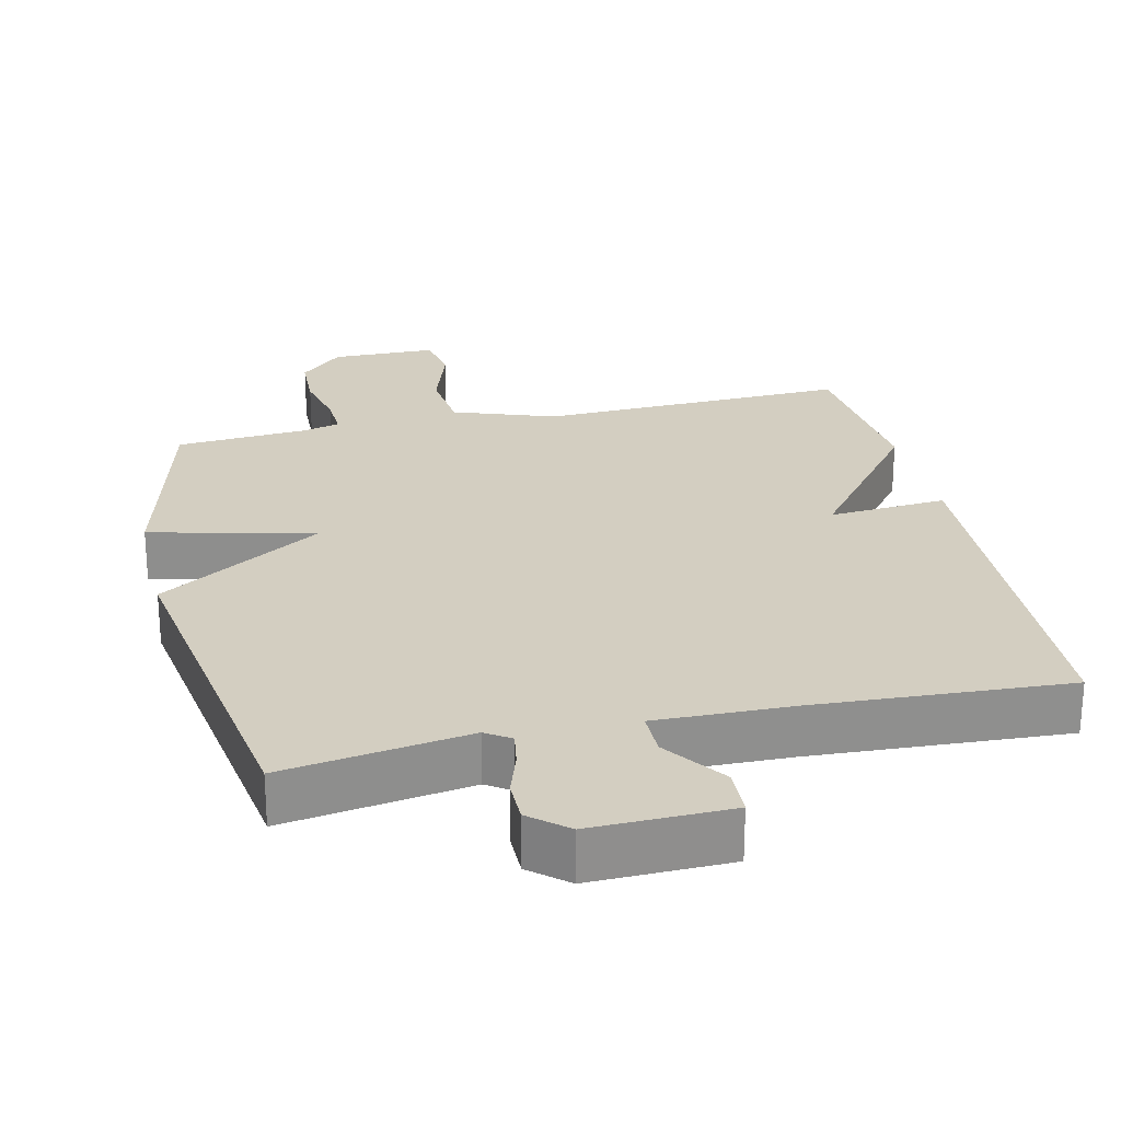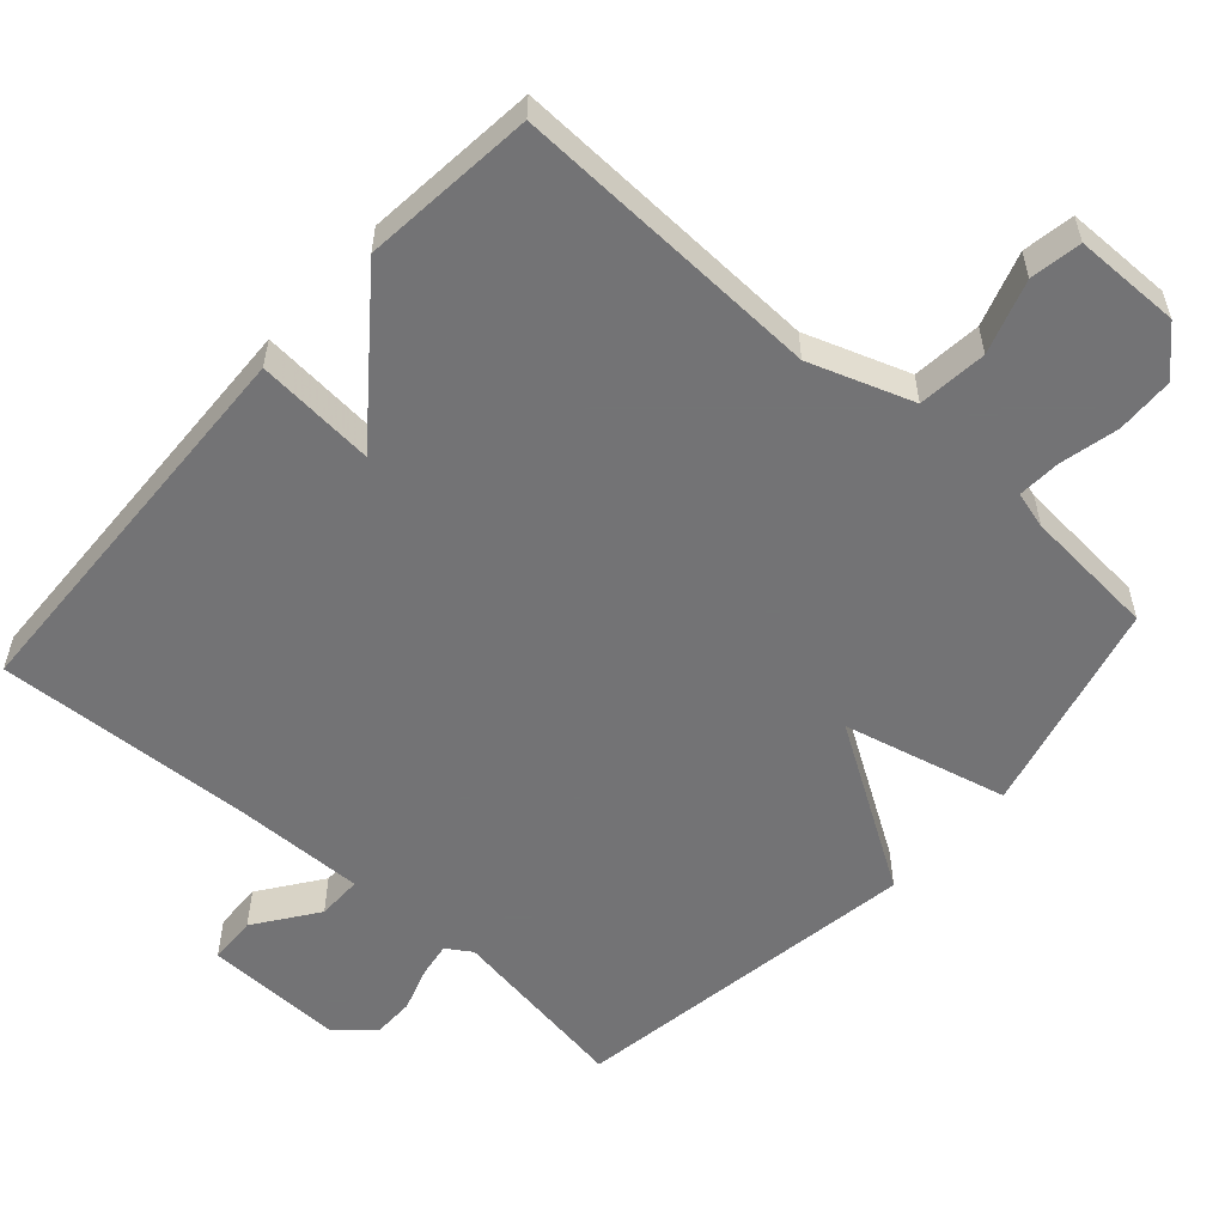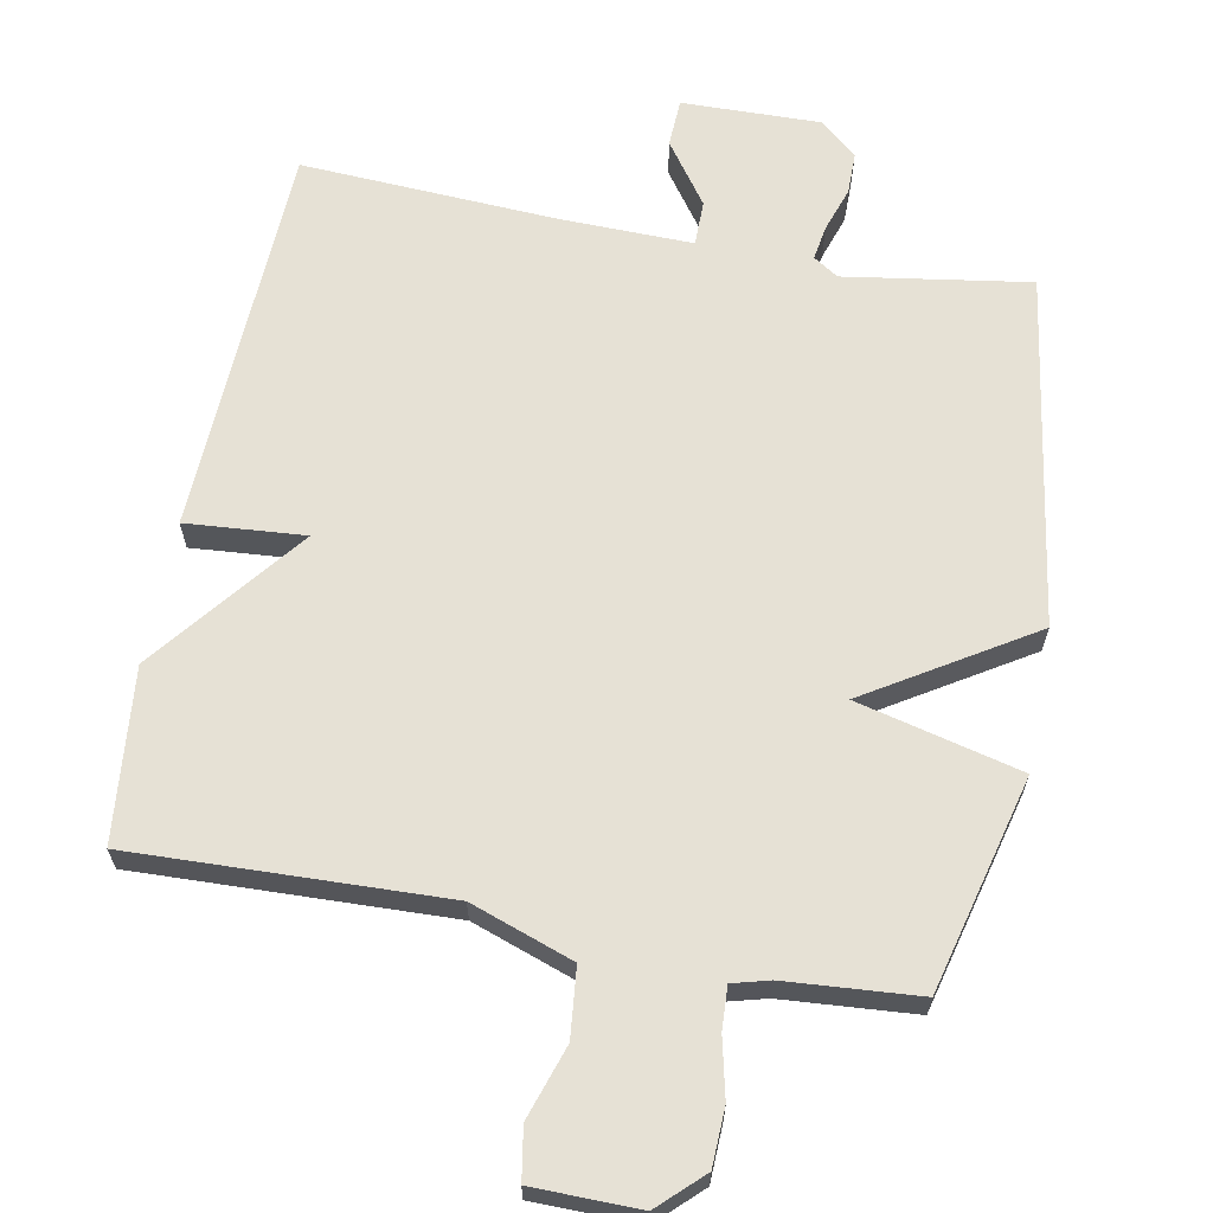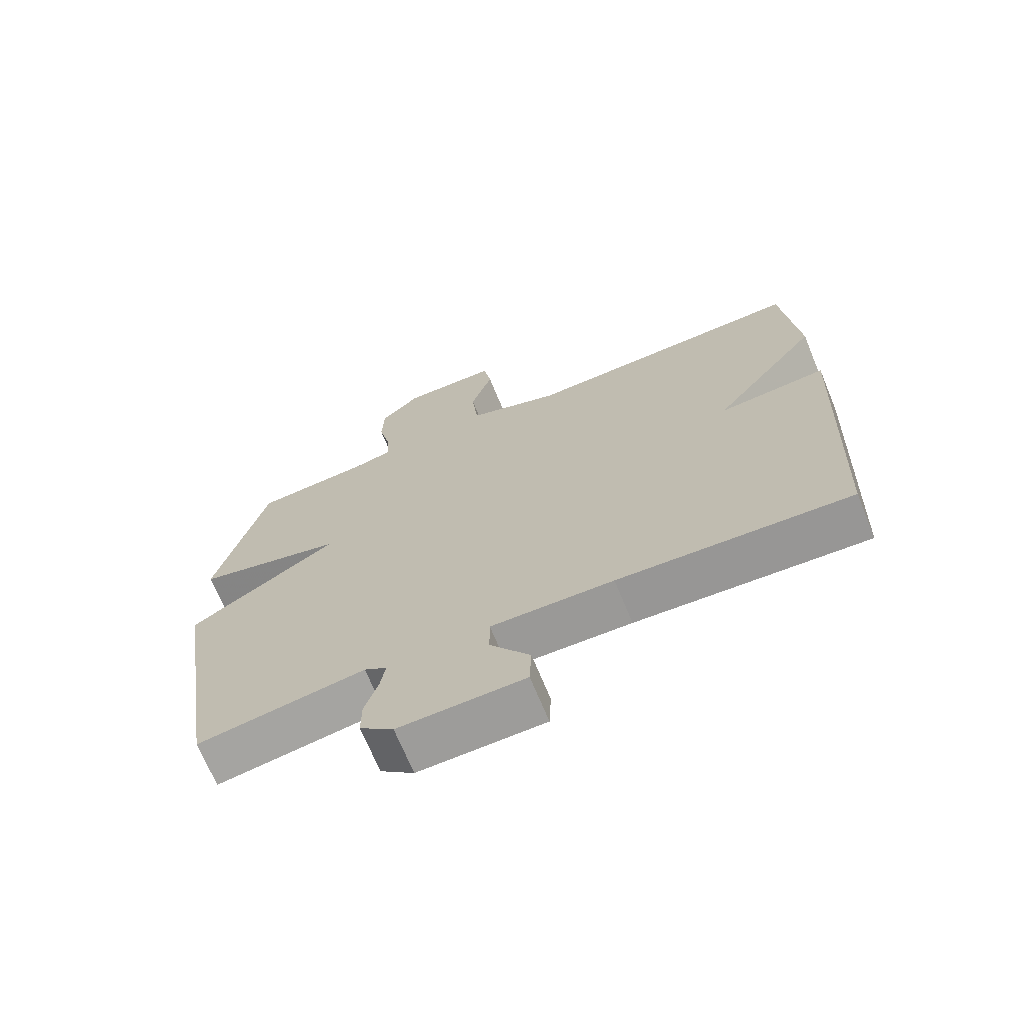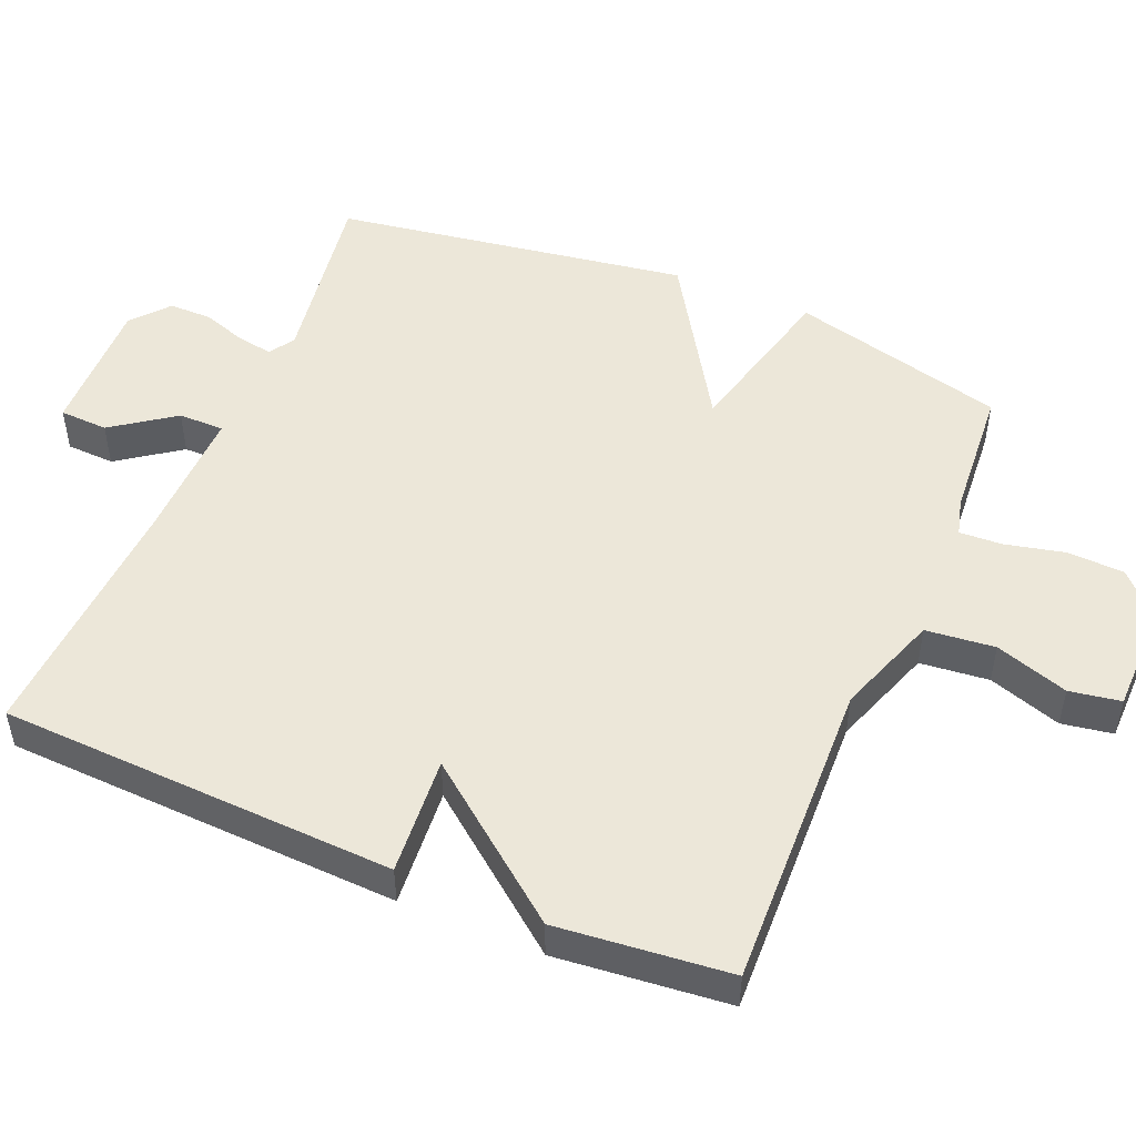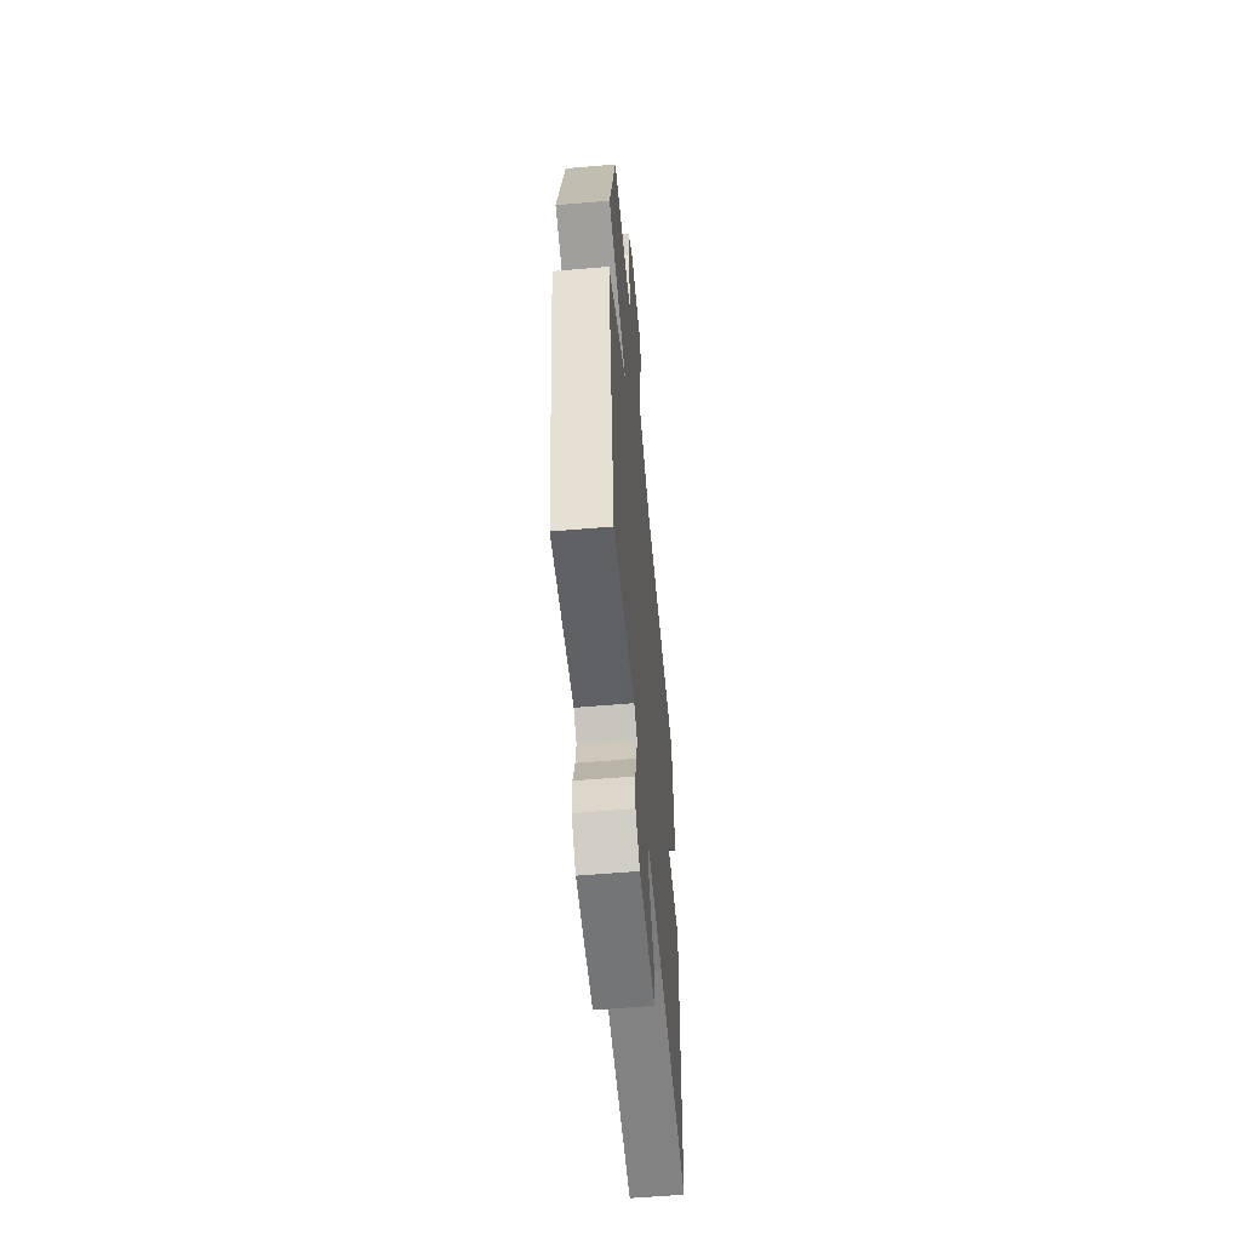
<metadata>
{"format":"obj","ext":"obj","renderer":"f3d","projection":"perspective","resolution":1024,"background":"white","views":[{"elev":25.1,"azim":167.1,"up":"+Y"},{"elev":-56.0,"azim":-41.9,"up":"+Y"},{"elev":64.5,"azim":10.7,"up":"+Y"},{"elev":-69.6,"azim":-157.6,"up":"+Z"},{"elev":50.1,"azim":-67.2,"up":"+Y"},{"elev":-57.5,"azim":95.1,"up":"+Z"}]}
</metadata>
<code>
v -0.5 0.07 0.5
v -0.062 0.07 0.485
v 0.082 0.07 0.536
v 0.092 0.07 0.633
v 0.058 0.07 0.736
v 0.07 0.07 0.808
v 0.219 0.07 0.81
v 0.28 0.07 0.752
v 0.283 0.07 0.671
v 0.264 0.07 0.588
v 0.261 0.07 0.528
v 0.313 0.07 0.514
v 0.5 0.07 0.5
v 0.577 0.07 0.198
v 0.347 0.07 0.141
v 0.577 0.07 -0.002
v 0.5 0.07 -0.5
v 0.24 0.07 -0.46
v 0.205 0.07 -0.483
v 0.213 0.07 -0.532
v 0.234 0.07 -0.595
v 0.234 0.07 -0.655
v 0.182 0.07 -0.699
v -0.013 0.07 -0.695
v -0.016 0.07 -0.627
v 0.046 0.07 -0.54
v 0.046 0.07 -0.476
v -0.143 0.07 -0.48
v -0.5 0.07 -0.5
v -0.524 0.07 0.057
v -0.357 0.07 0.044
v -0.524 0.07 0.257
v -0.5 0 0.5
v -0.062 0 0.485
v 0.082 0 0.536
v 0.092 0 0.633
v 0.058 0 0.736
v 0.07 0 0.808
v 0.219 0 0.81
v 0.28 0 0.752
v 0.283 0 0.671
v 0.264 0 0.588
v 0.261 0 0.528
v 0.313 0 0.514
v 0.5 0 0.5
v 0.577 0 0.198
v 0.347 0 0.141
v 0.577 0 -0.002
v 0.5 0 -0.5
v 0.24 0 -0.46
v 0.205 0 -0.483
v 0.213 0 -0.532
v 0.234 0 -0.595
v 0.234 0 -0.655
v 0.182 0 -0.699
v -0.013 0 -0.695
v -0.016 0 -0.627
v 0.046 0 -0.54
v 0.046 0 -0.476
v -0.143 0 -0.48
v -0.5 0 -0.5
v -0.524 0 0.057
v -0.357 0 0.044
v -0.524 0 0.257
f 31 32 1 2
f 28 29 30 31
f 31 2 3
f 28 31 3
f 27 28 3
f 26 27 3 4
f 24 25 26
f 23 24 26
f 22 23 26
f 21 22 26
f 20 21 26
f 19 20 26
f 18 19 26 4
f 15 16 17 18
f 15 18 4
f 12 13 14 15
f 11 12 15
f 4 5 6
f 15 4 6
f 11 15 6
f 10 11 6 7
f 7 8 9 10
f 34 33 64 63
f 63 62 61 60
f 35 34 63
f 35 63 60
f 35 60 59
f 36 35 59 58
f 58 57 56
f 58 56 55
f 58 55 54
f 58 54 53
f 58 53 52
f 58 52 51
f 36 58 51 50
f 50 49 48 47
f 36 50 47
f 47 46 45 44
f 47 44 43
f 38 37 36
f 38 36 47
f 38 47 43
f 39 38 43 42
f 42 41 40 39
f 1 33 34 2
f 2 34 35 3
f 3 35 36 4
f 4 36 37 5
f 5 37 38 6
f 6 38 39 7
f 7 39 40 8
f 8 40 41 9
f 9 41 42 10
f 10 42 43 11
f 11 43 44 12
f 12 44 45 13
f 13 45 46 14
f 14 46 47 15
f 15 47 48 16
f 16 48 49 17
f 17 49 50 18
f 18 50 51 19
f 19 51 52 20
f 20 52 53 21
f 21 53 54 22
f 22 54 55 23
f 23 55 56 24
f 24 56 57 25
f 25 57 58 26
f 26 58 59 27
f 27 59 60 28
f 28 60 61 29
f 29 61 62 30
f 30 62 63 31
f 31 63 64 32
f 32 64 33 1

</code>
